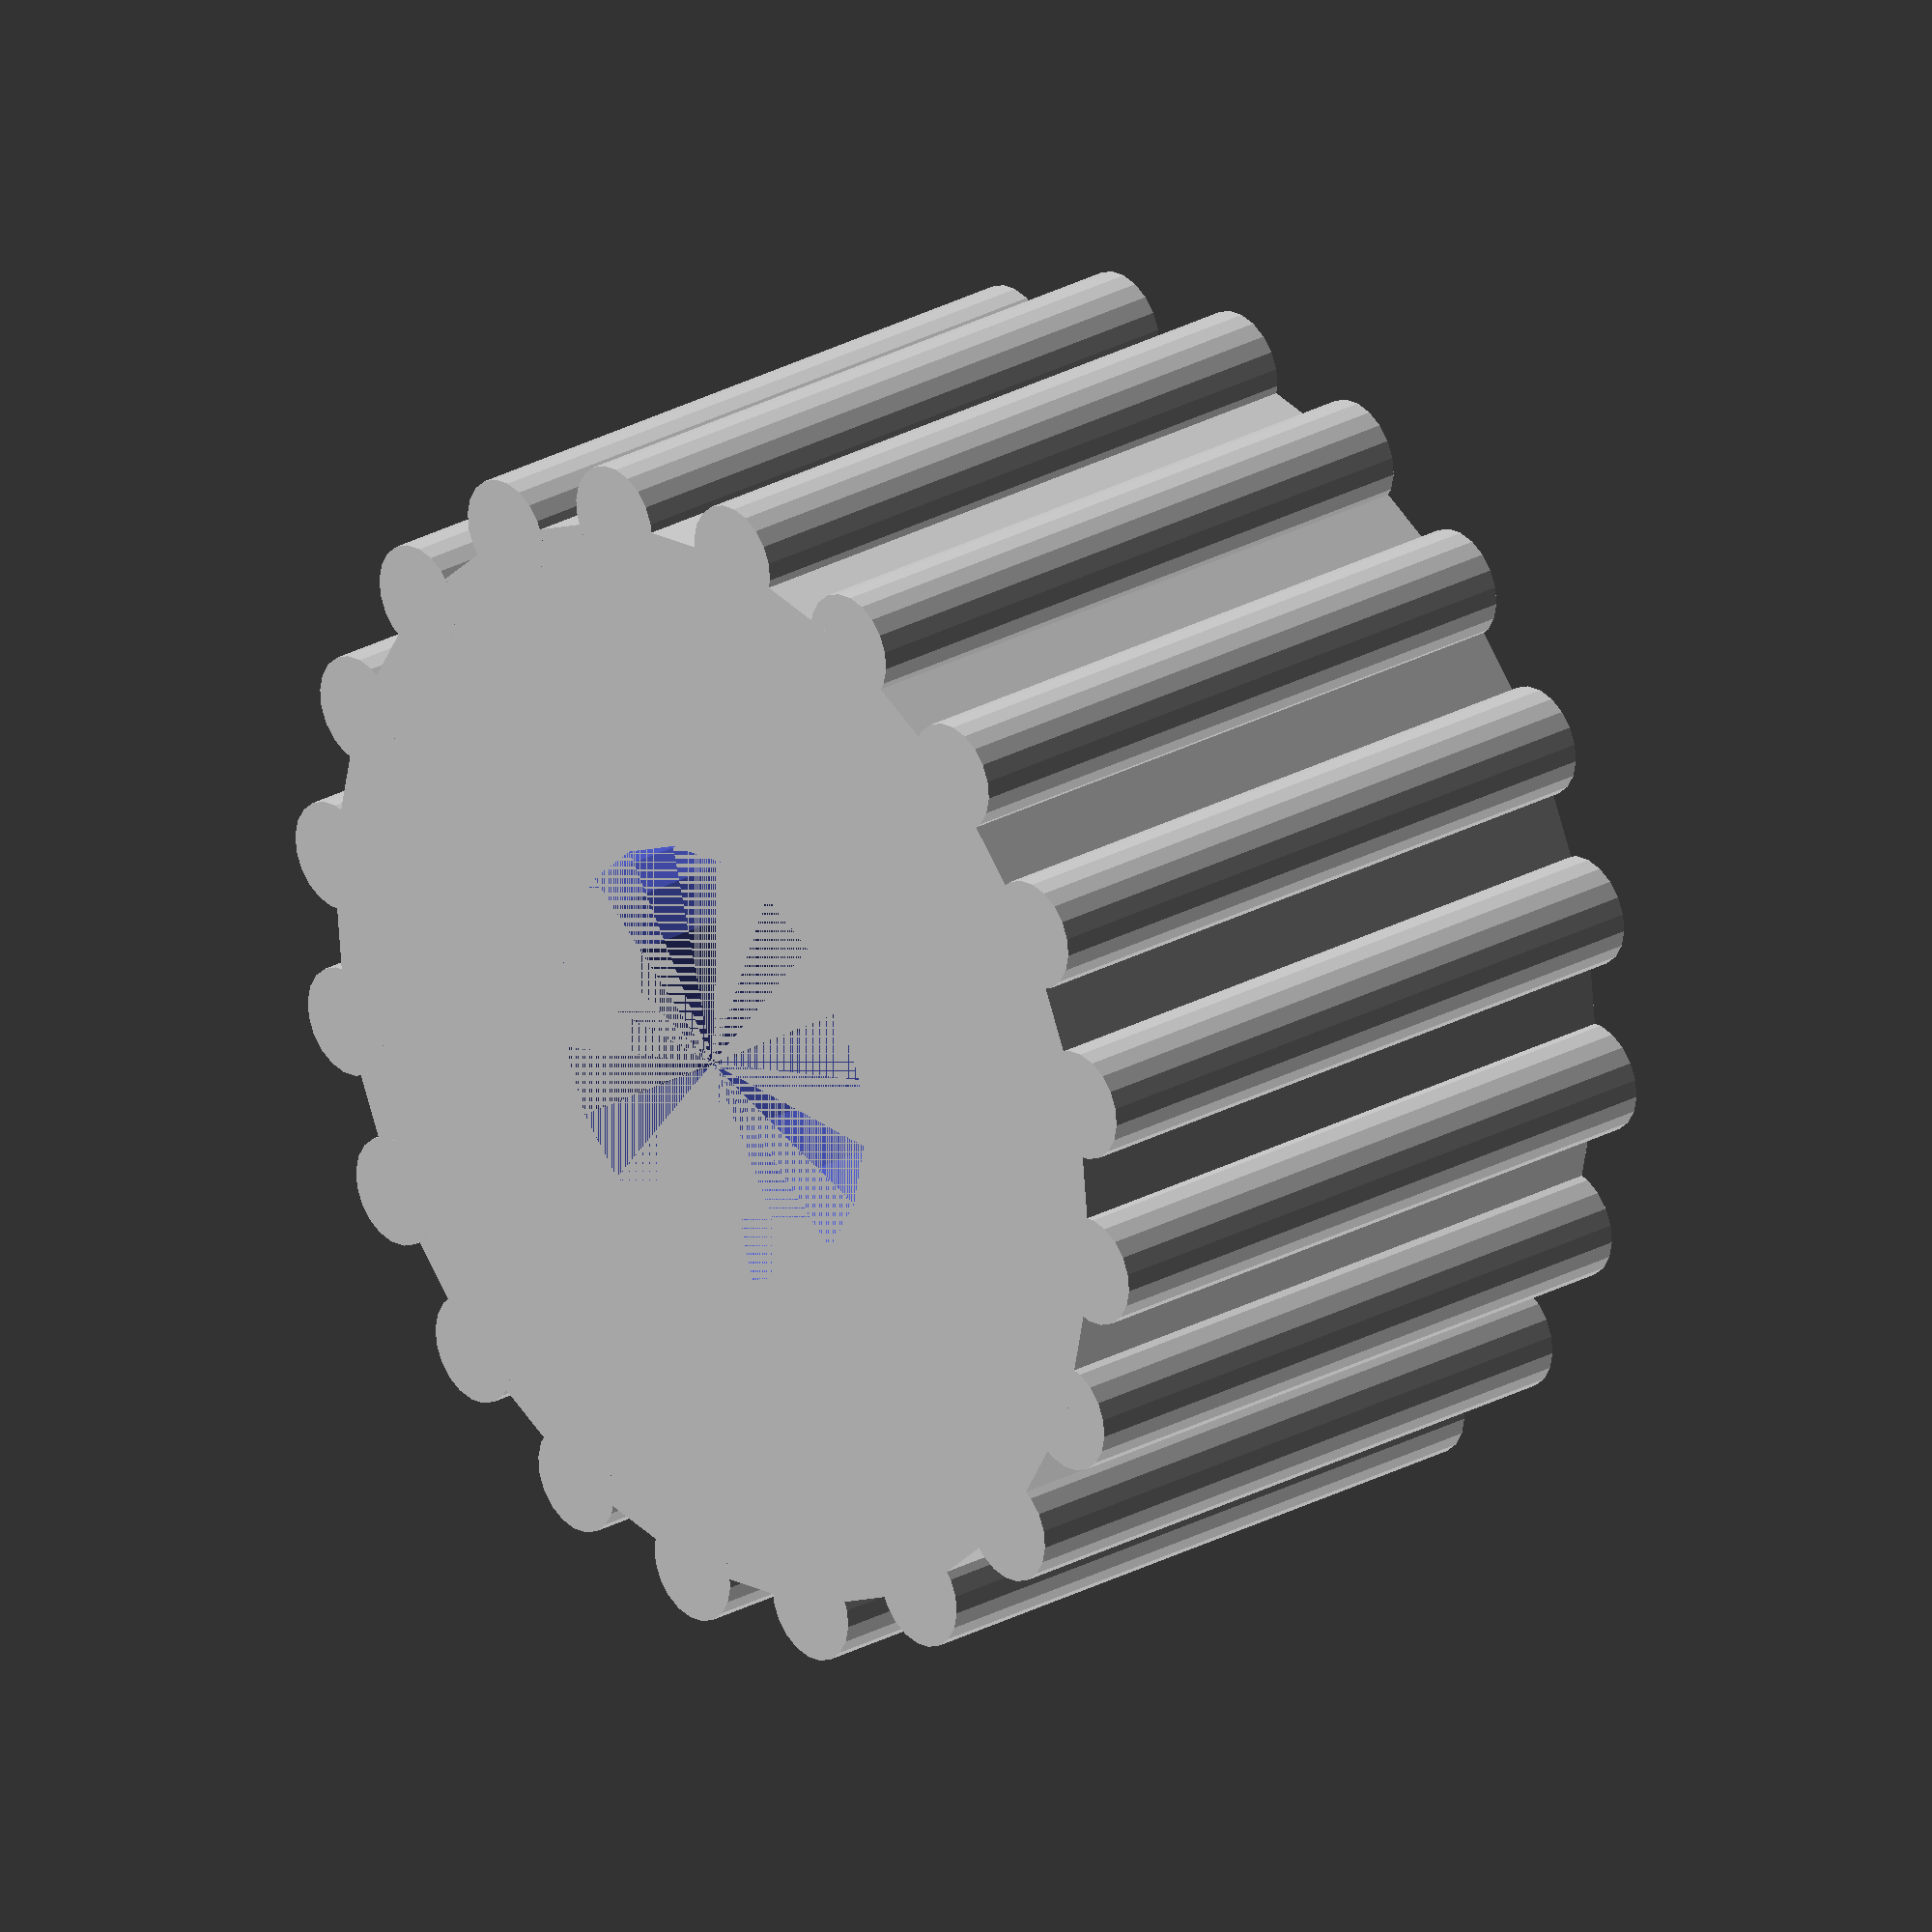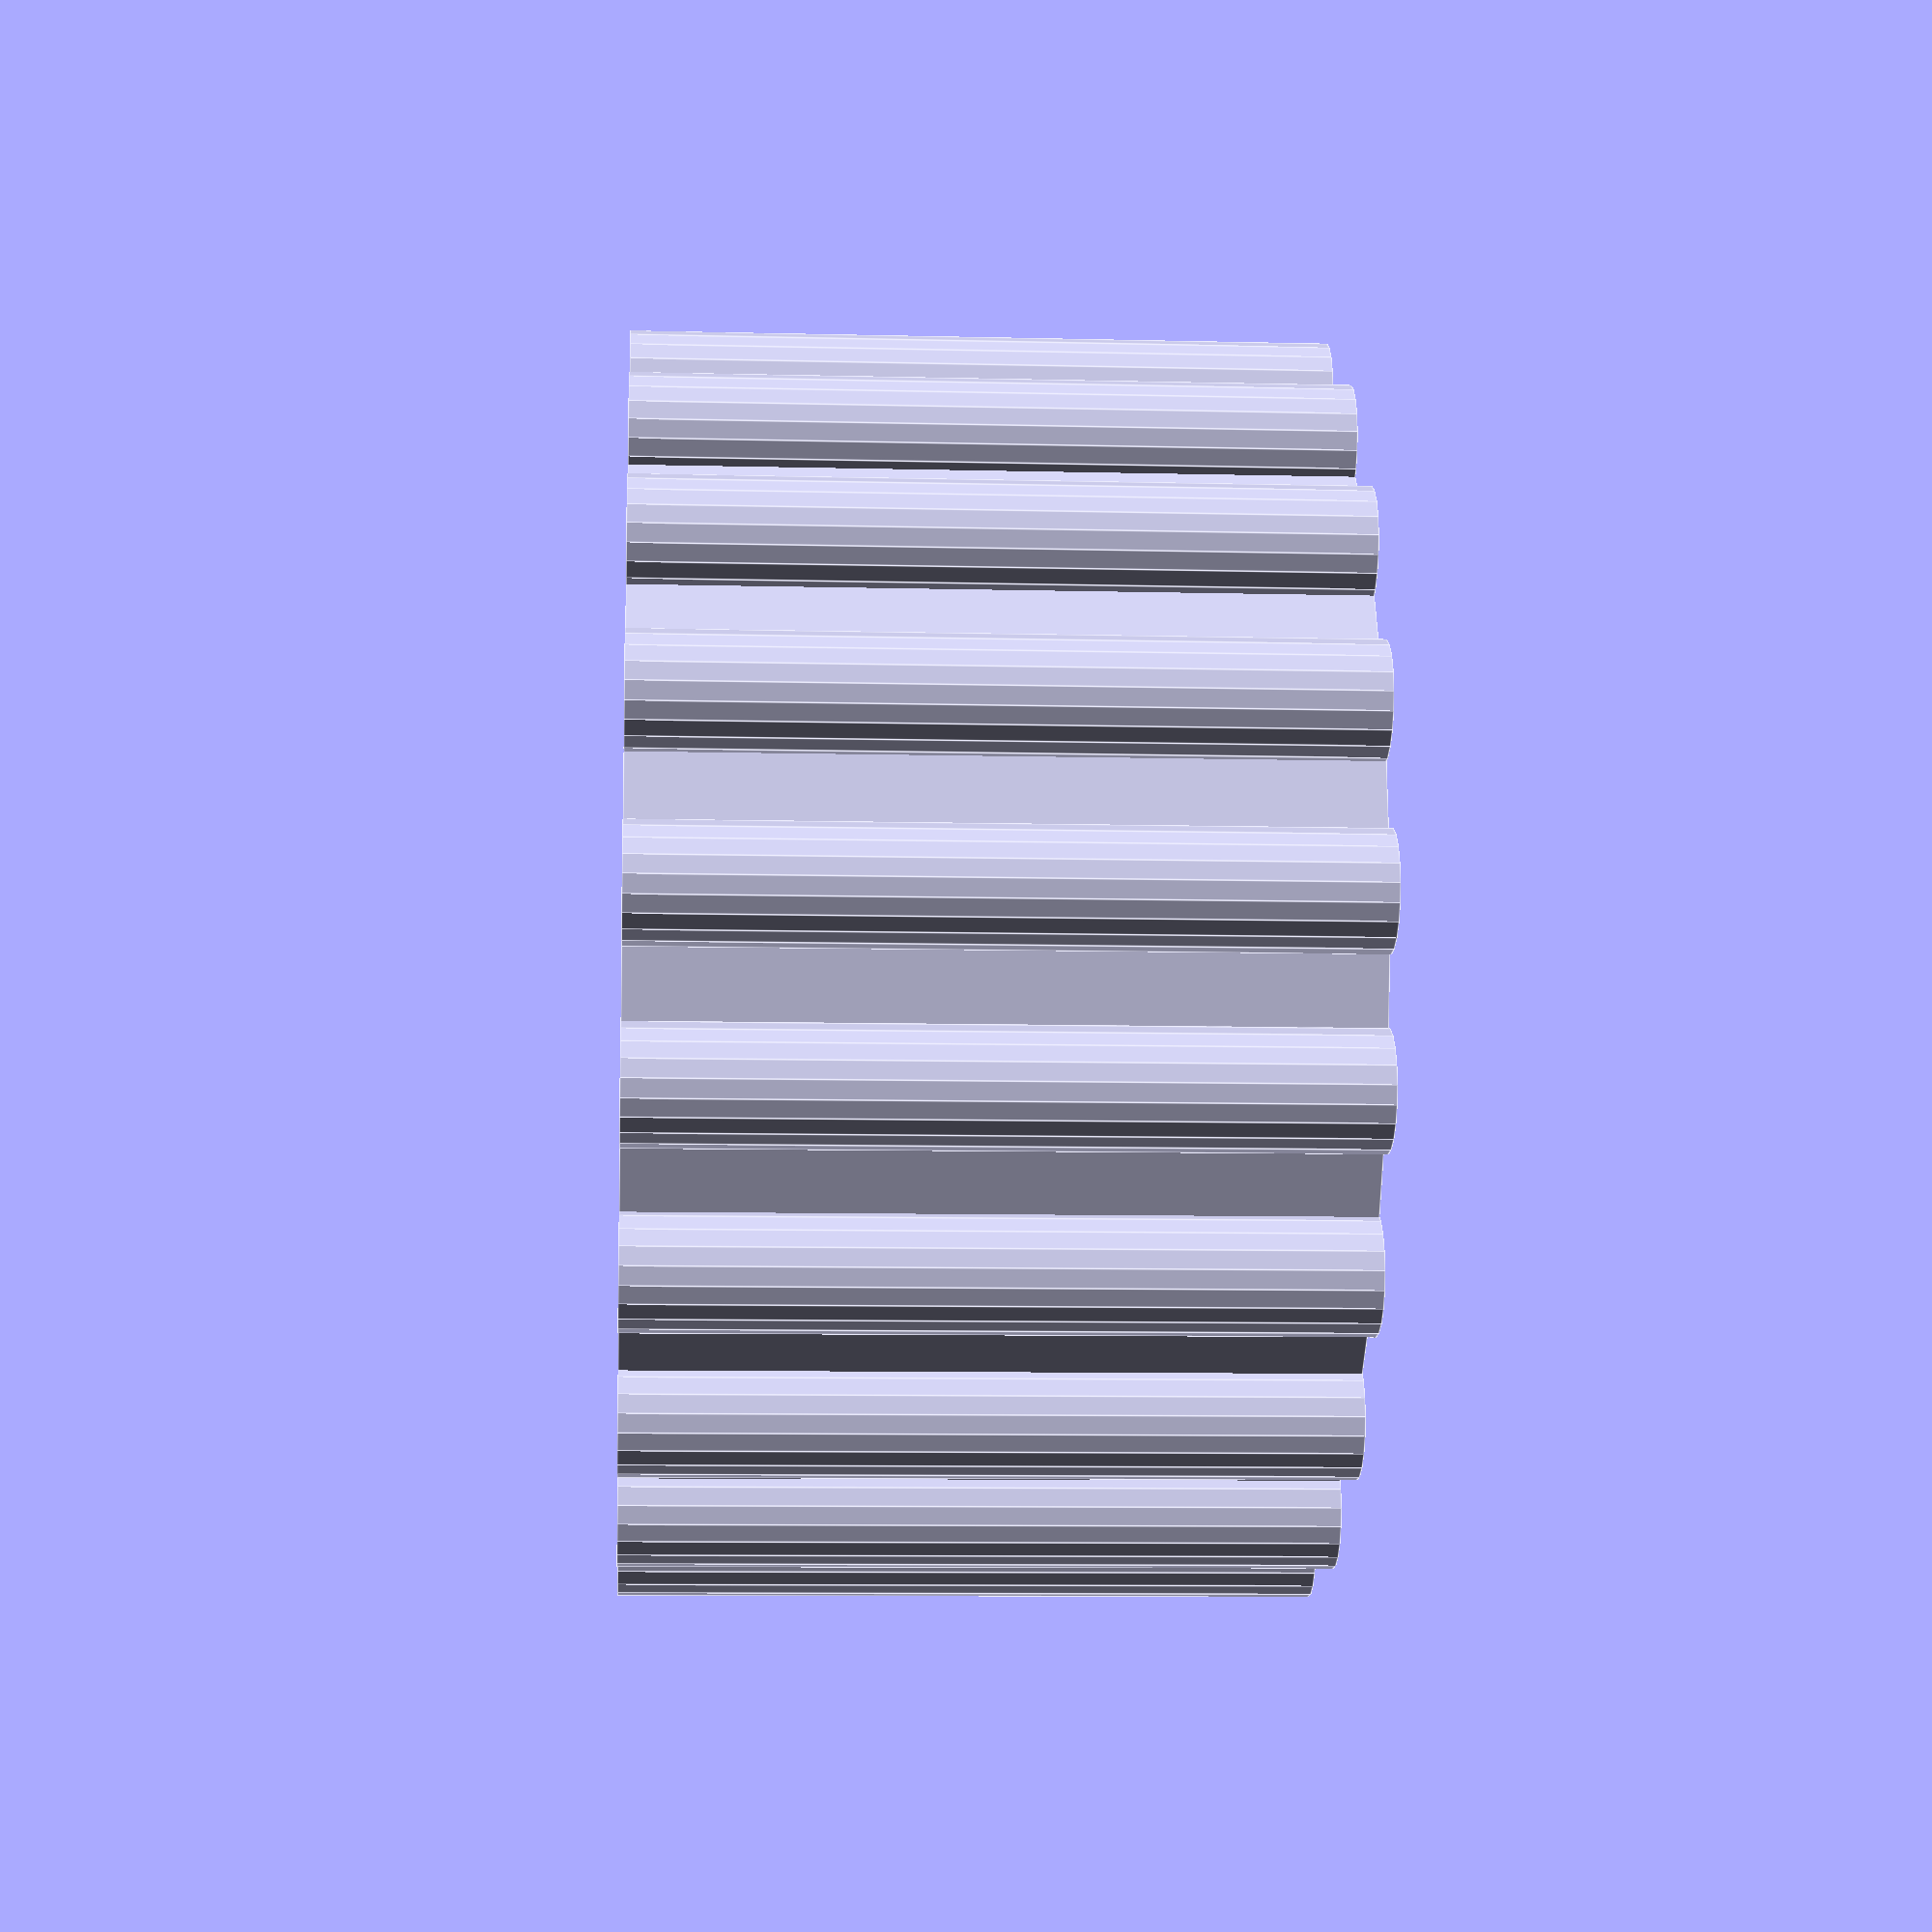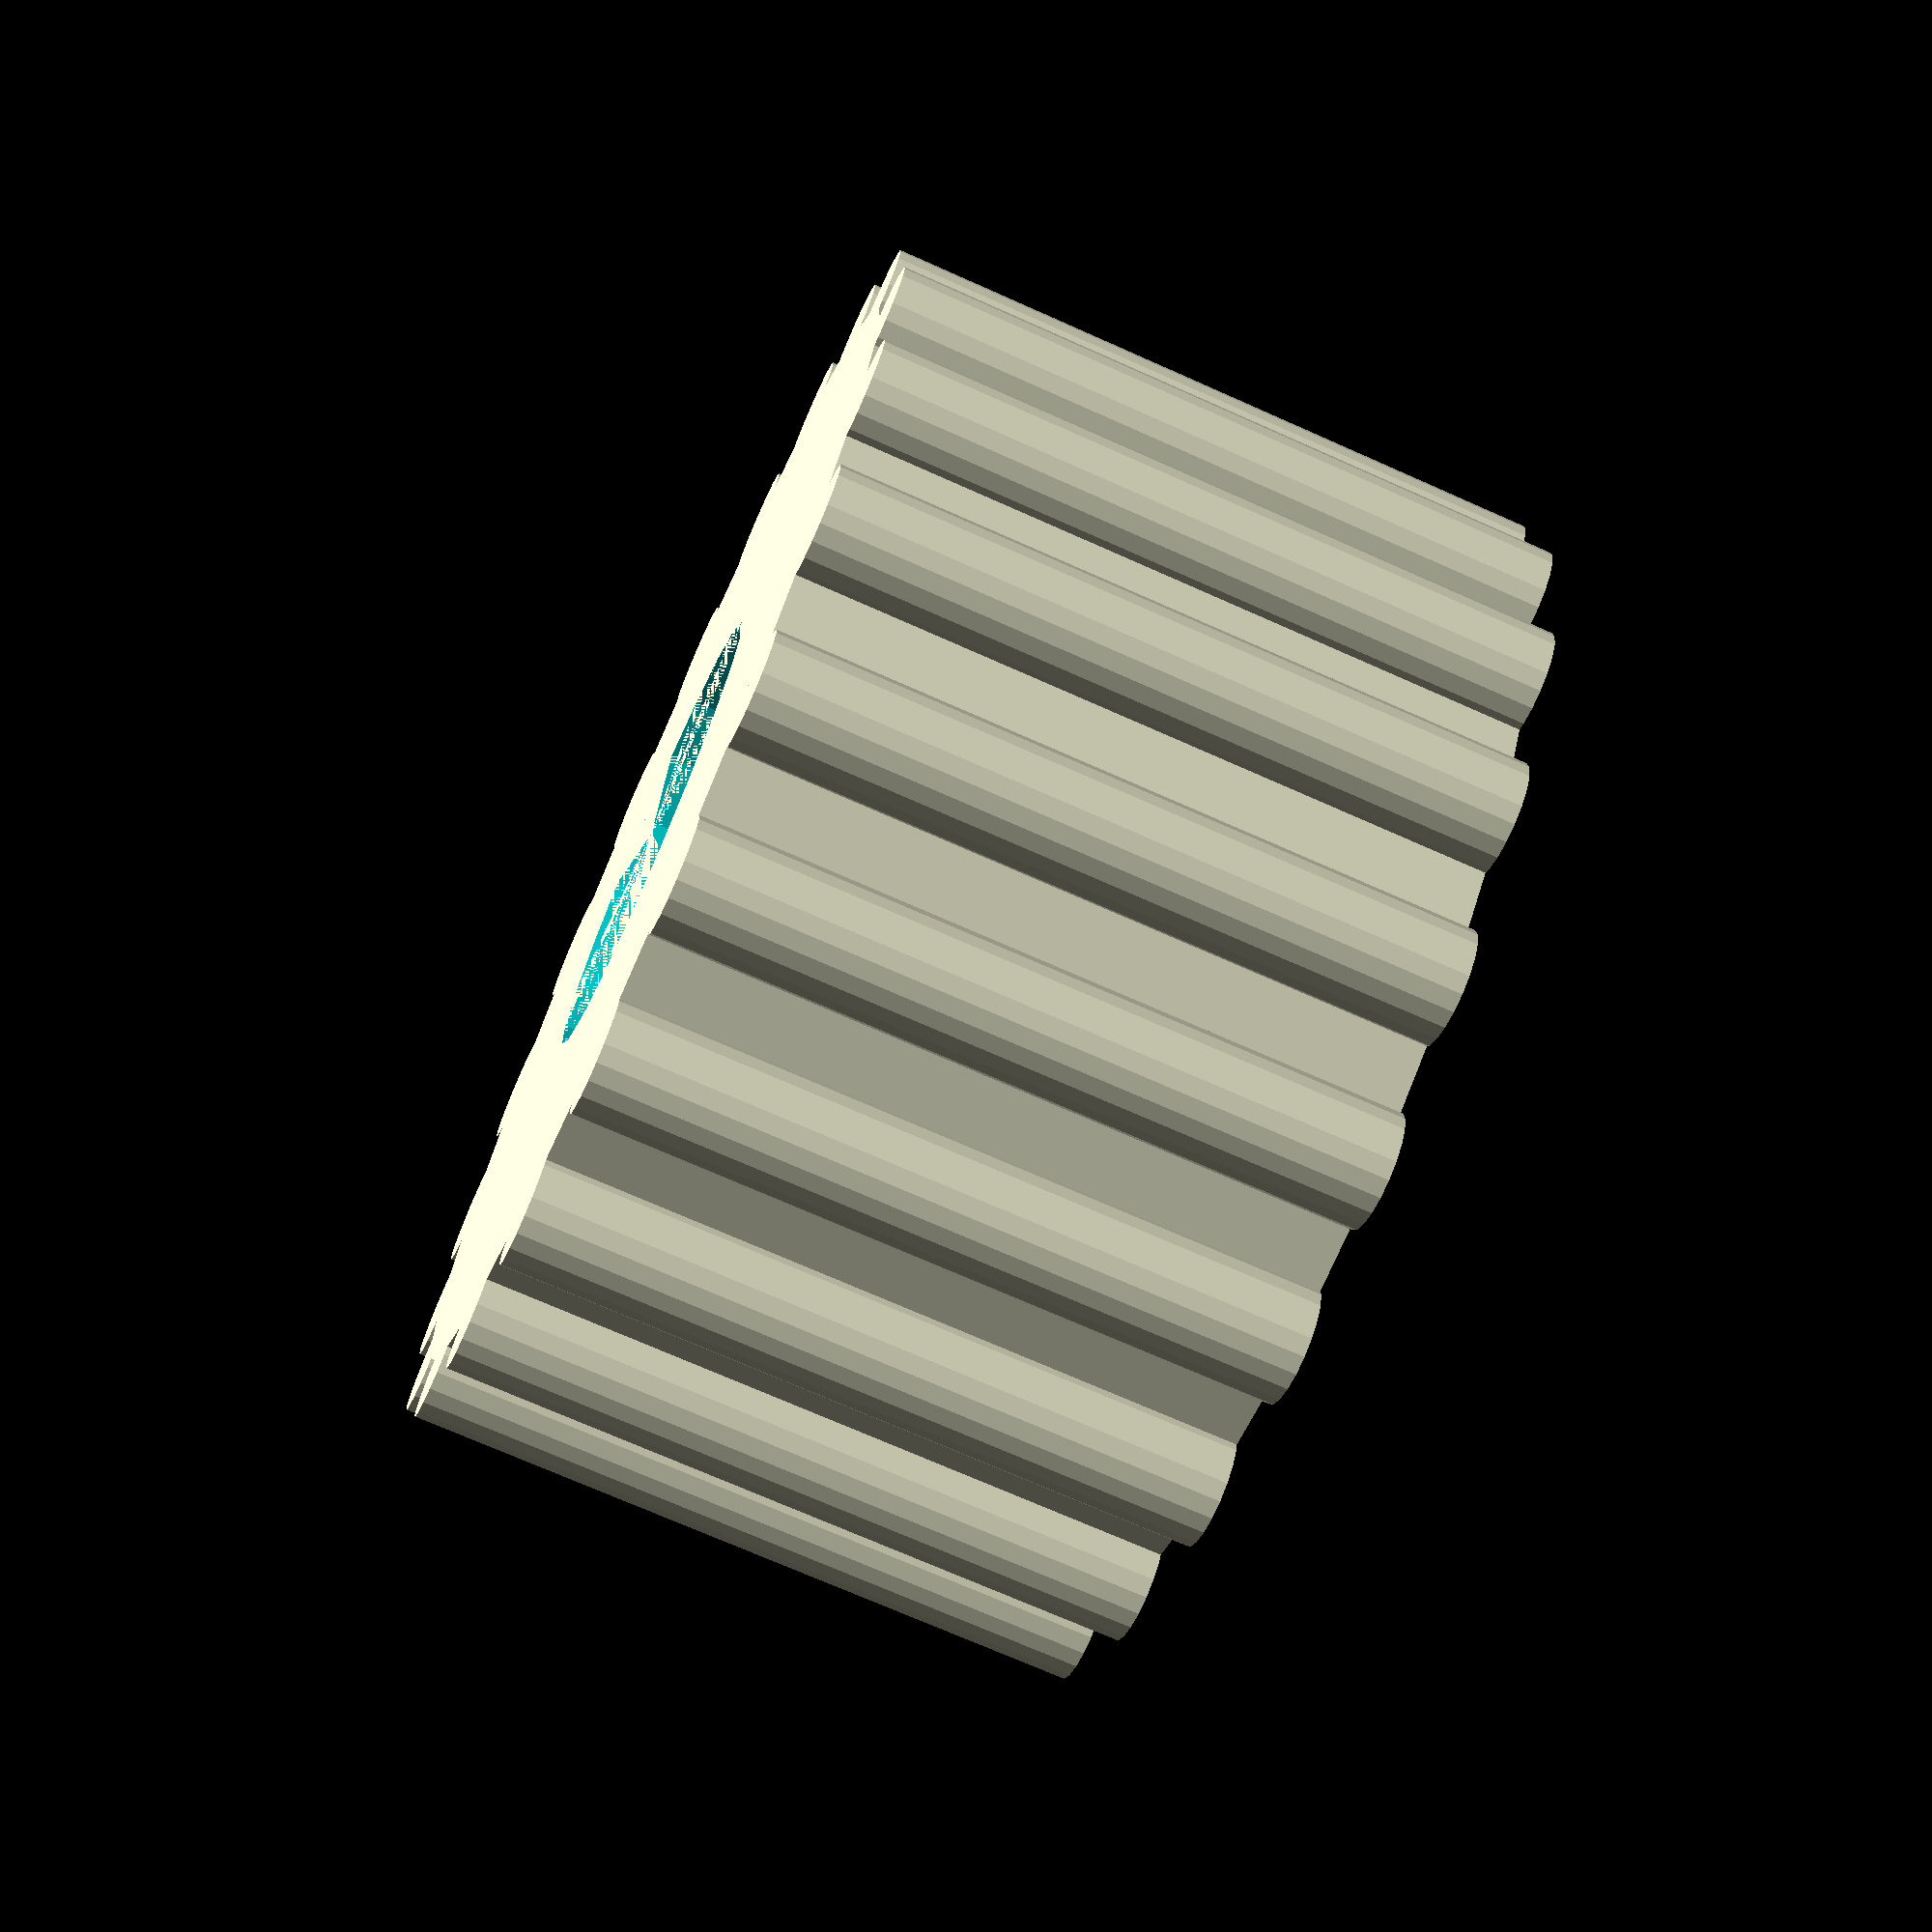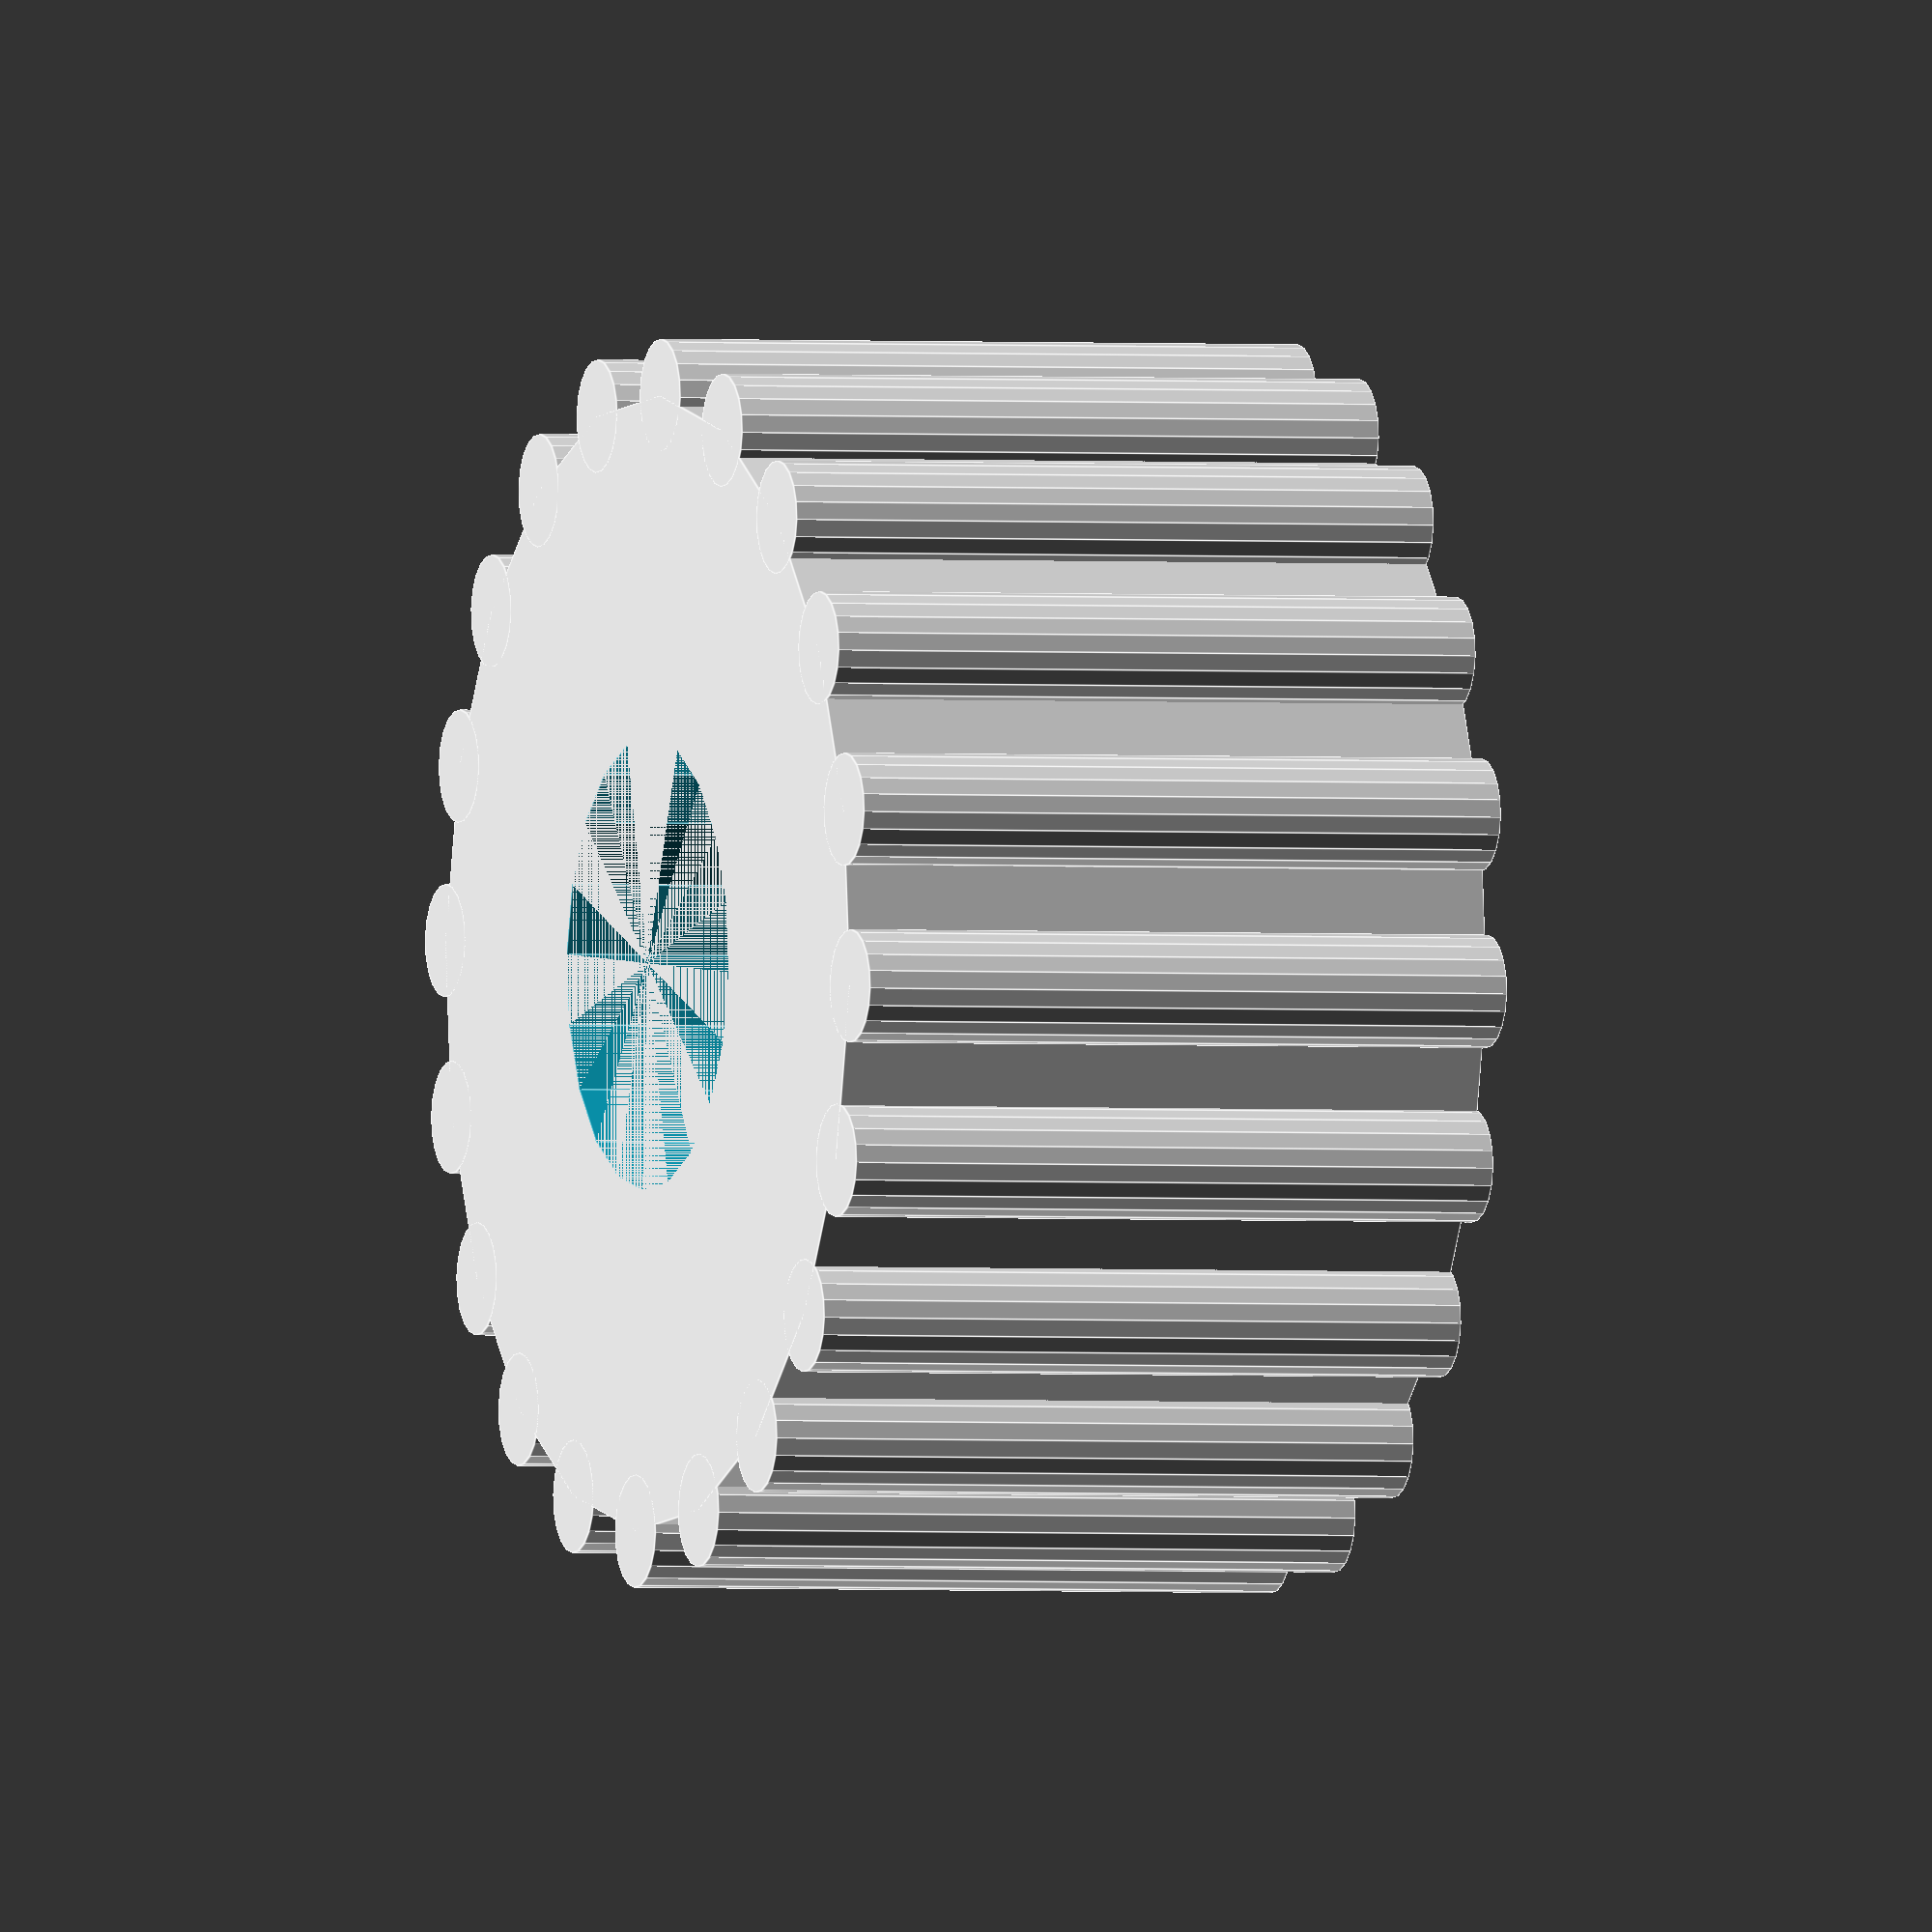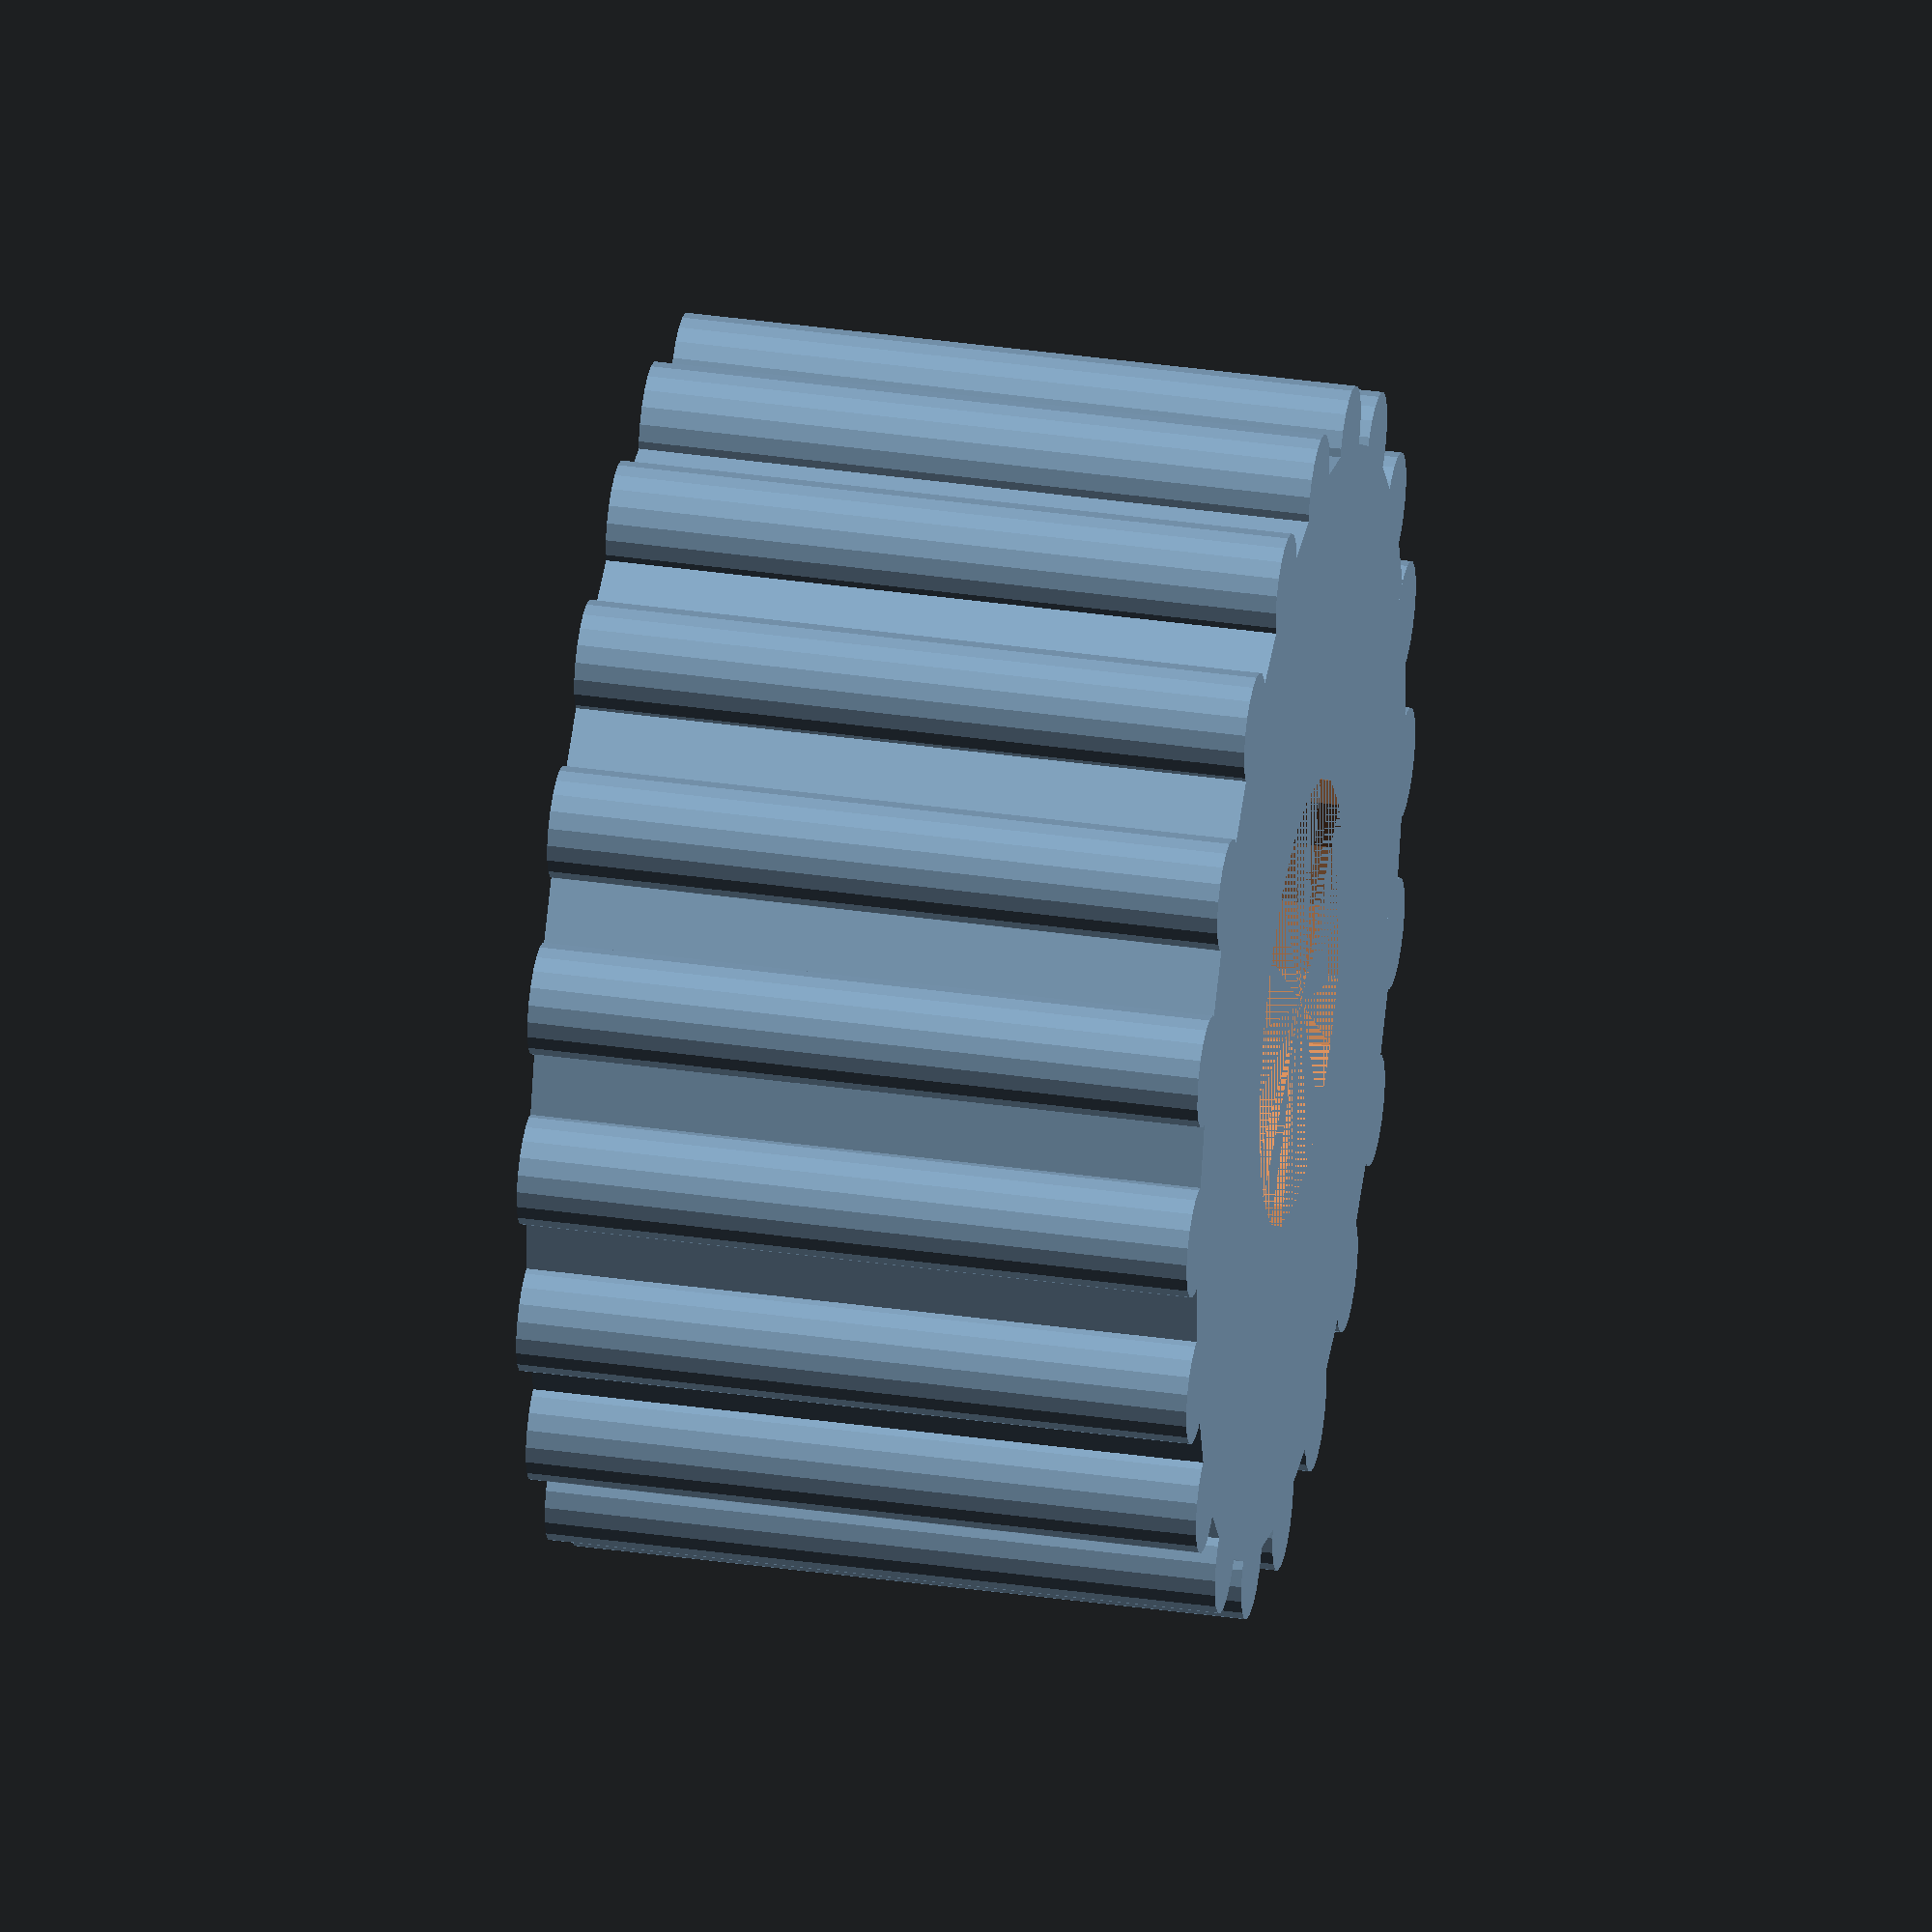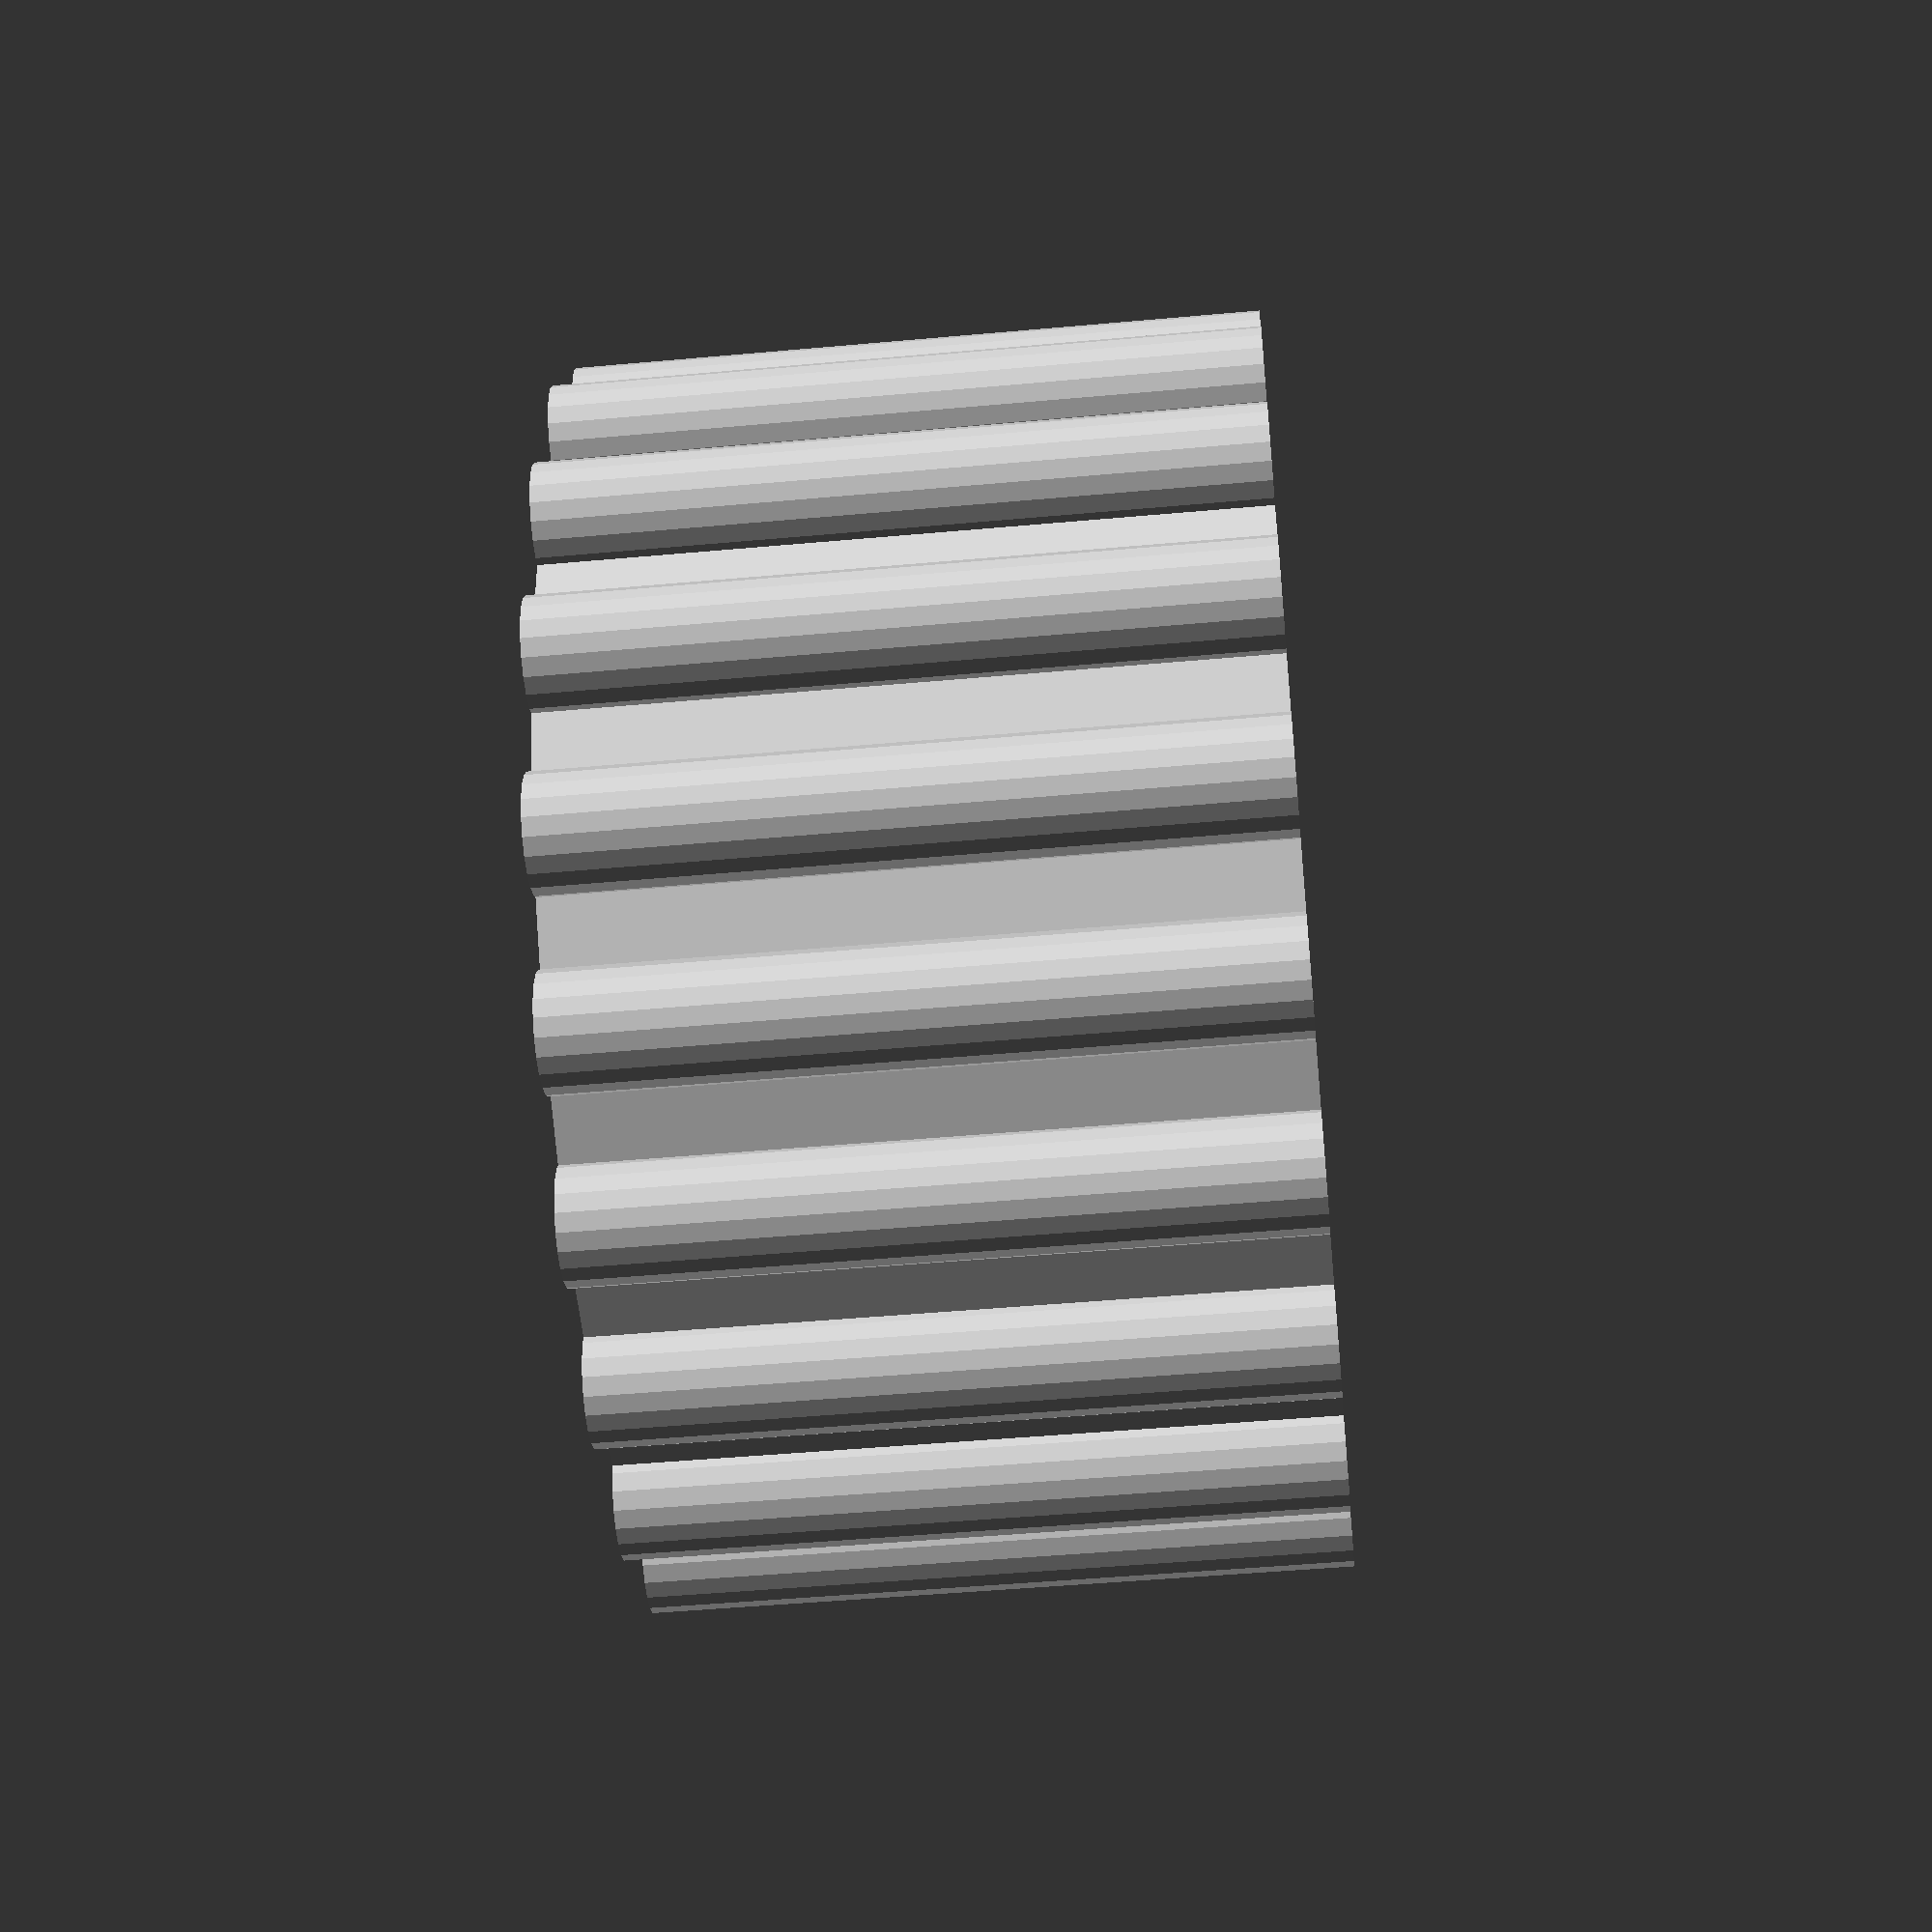
<openscad>
$fn = 20;


// variables
xObj_radius=25;
xObj_height=30;
xObj_gears=20;

xObj_gear_length=0;
xObj_gear_width=5;
xObj_gear_height=1;

xObj_hole_radius=10;


module xObj()
{
	difference()
	{
		union()		// Main piece
		{
			cylinder(r=xObj_radius, h=xObj_height);
			
			for(r=[0:xObj_gears])
			{
				rotate( [0,0,r*360/xObj_gears] )
				{
					translate(	[xObj_radius, 0, xObj_height/2] )
						cube( 
	[2*xObj_gear_length,
	xObj_gear_width
	,xObj_height*xObj_gear_height],
	center=true);
					translate(	[xObj_radius + xObj_gear_length, 0, xObj_height/2] )
						cylinder(
	r=xObj_gear_width/2,
	h=xObj_height*xObj_gear_height,
	center=true);
				}
			}


		}


		union()		// Pieces to remove
		{
			cylinder(r=xObj_hole_radius, h=xObj_height);
		}
	}
}




xObj();
</openscad>
<views>
elev=334.7 azim=129.0 roll=48.1 proj=o view=wireframe
elev=188.9 azim=253.8 roll=93.8 proj=p view=edges
elev=251.9 azim=130.0 roll=114.0 proj=p view=solid
elev=181.3 azim=57.5 roll=110.9 proj=o view=edges
elev=144.6 azim=170.1 roll=79.3 proj=o view=solid
elev=228.0 azim=110.7 roll=264.2 proj=p view=wireframe
</views>
